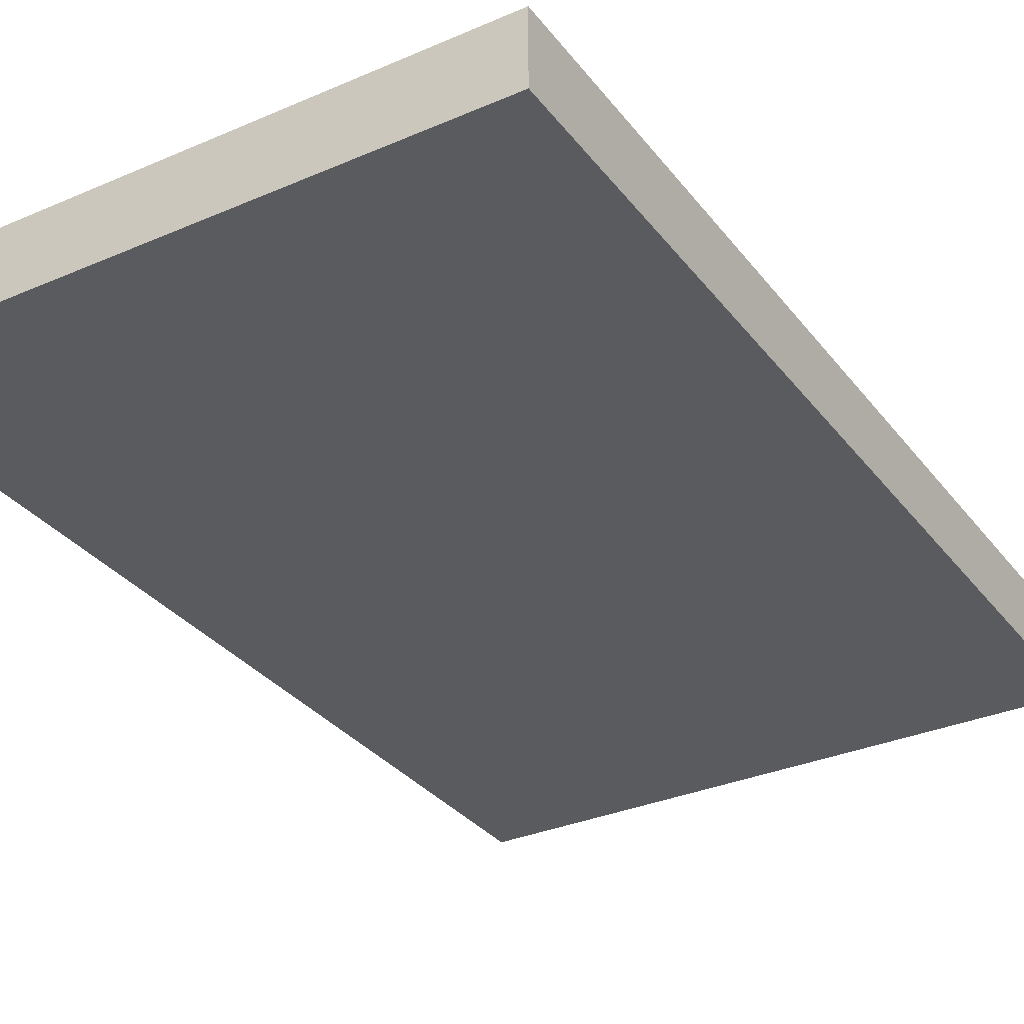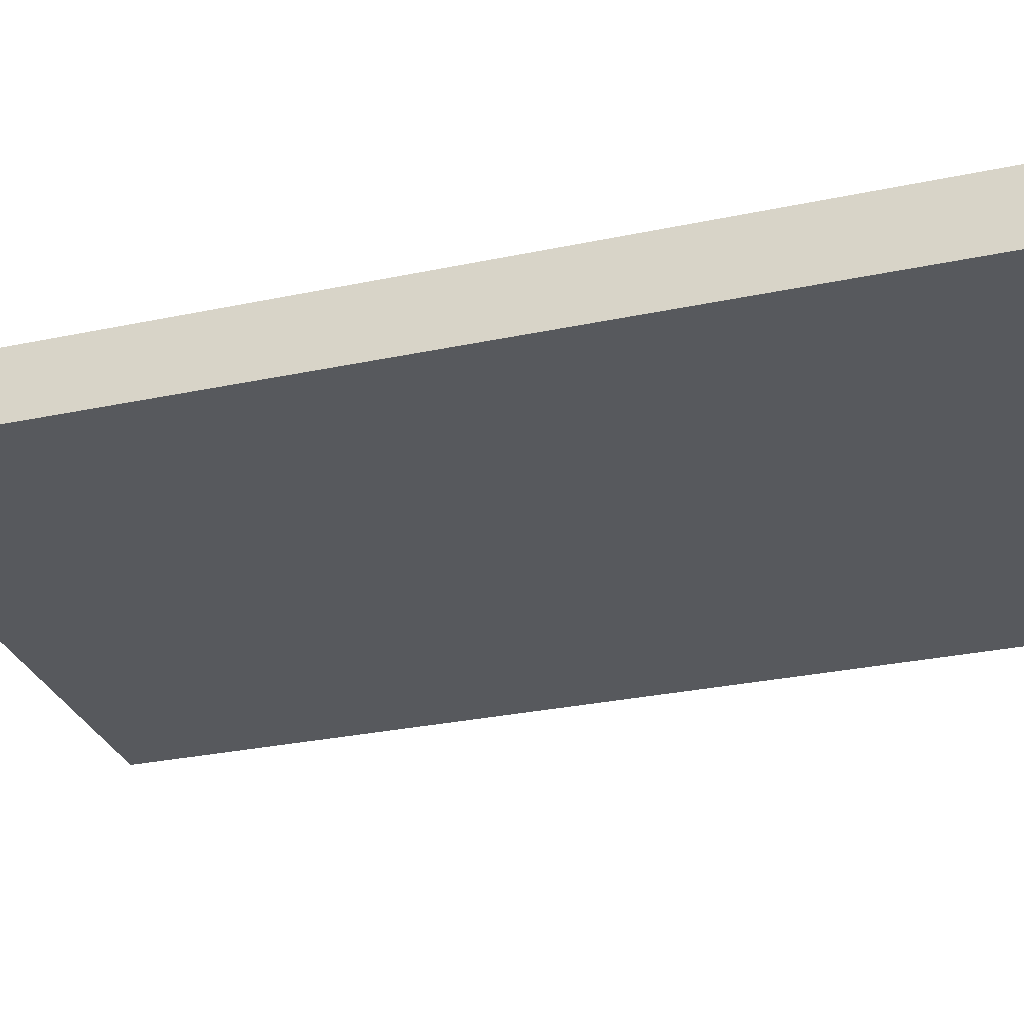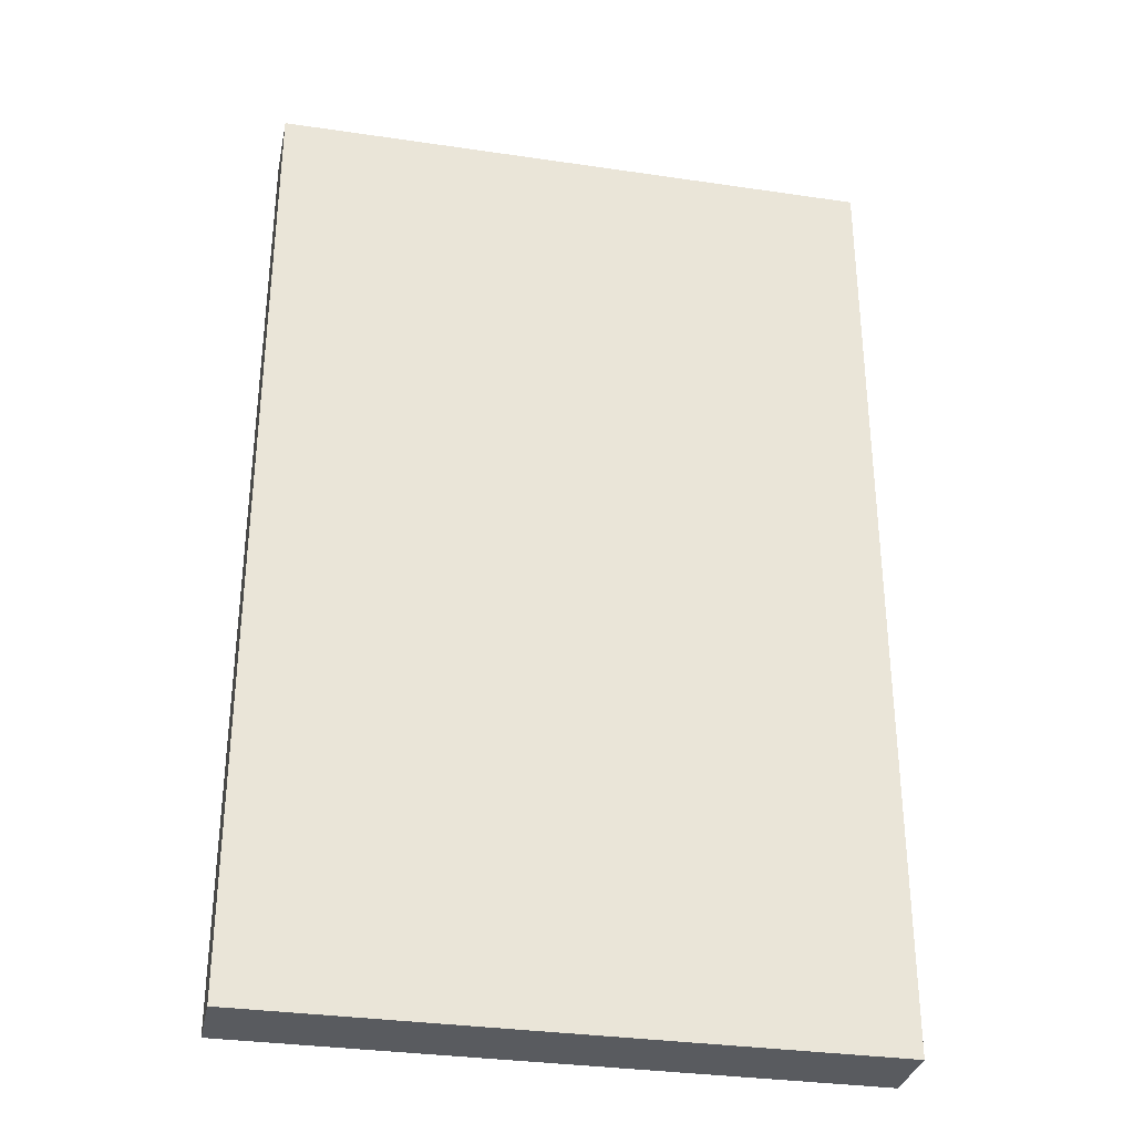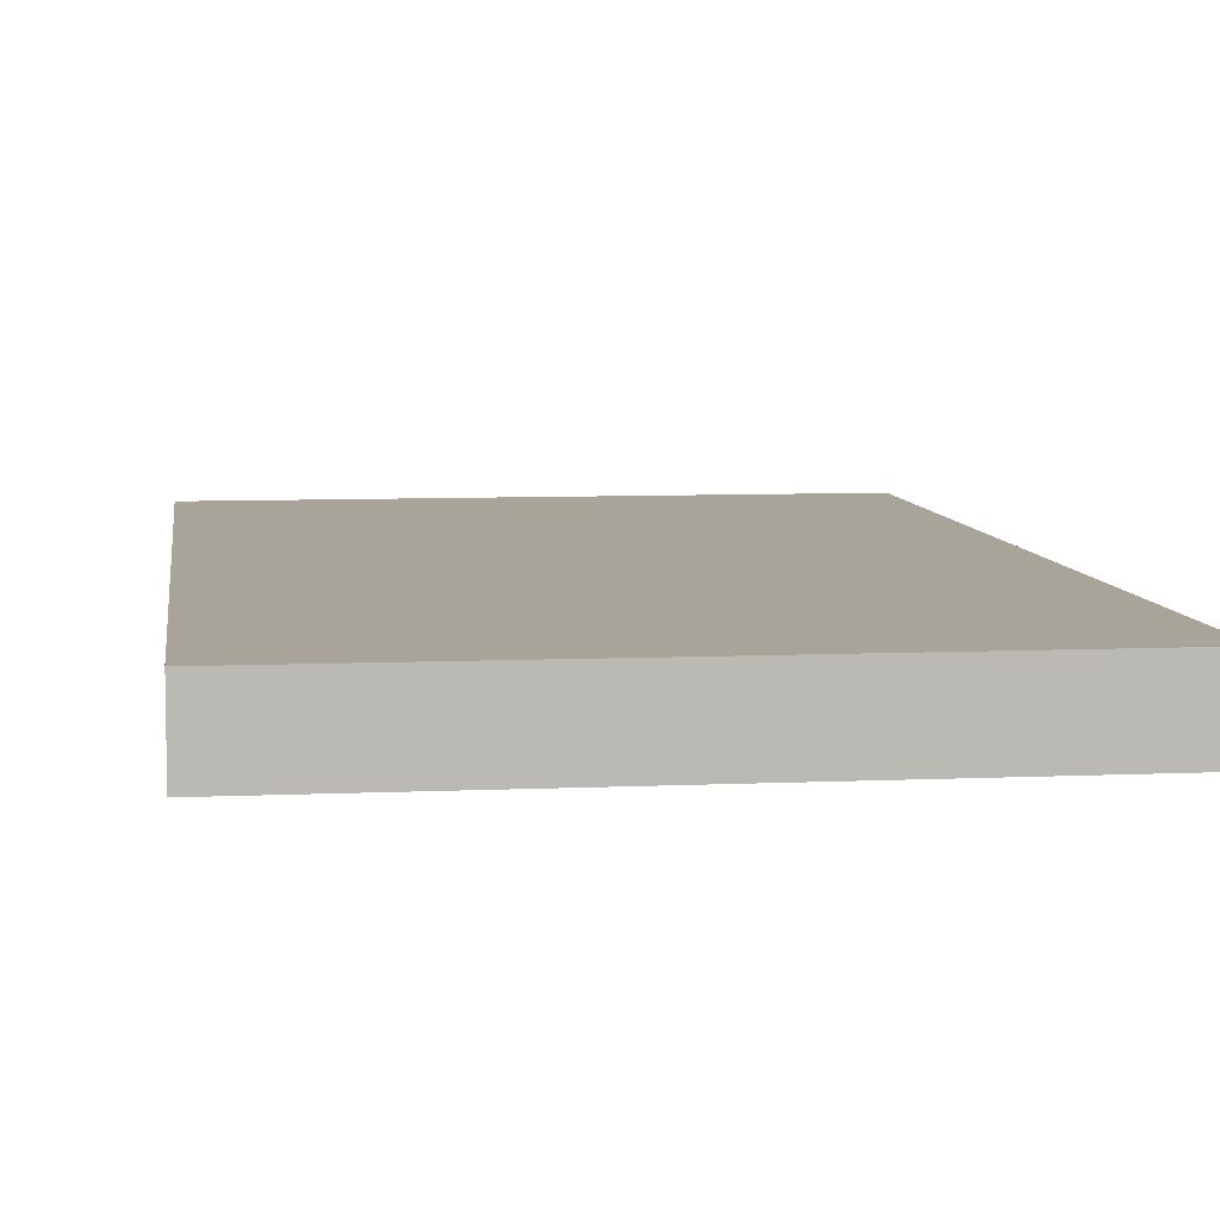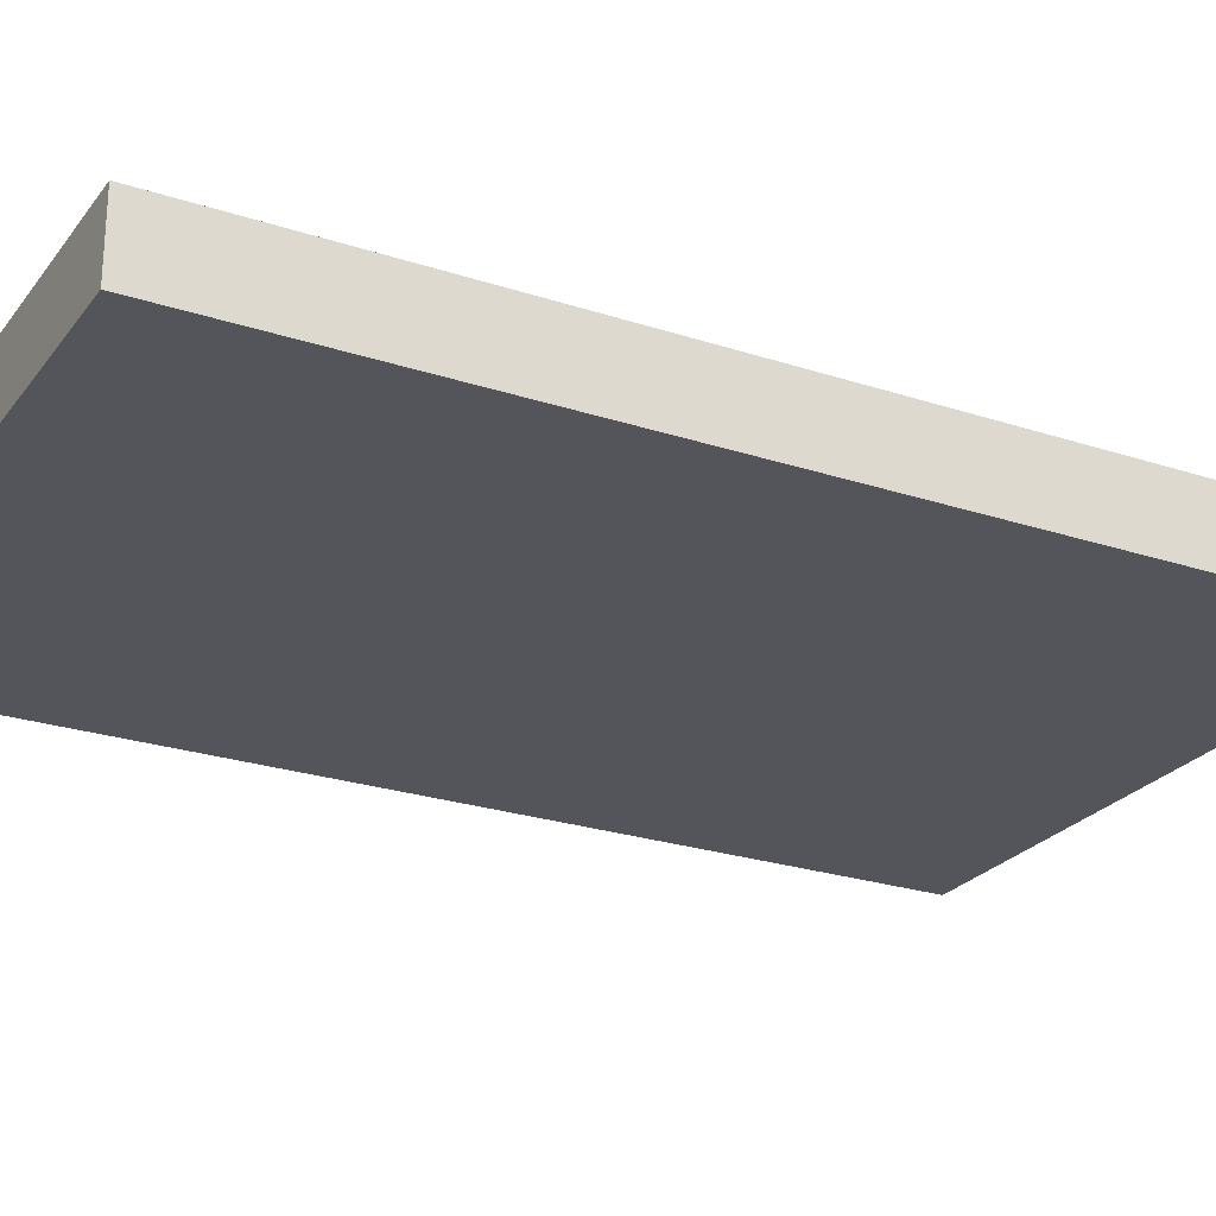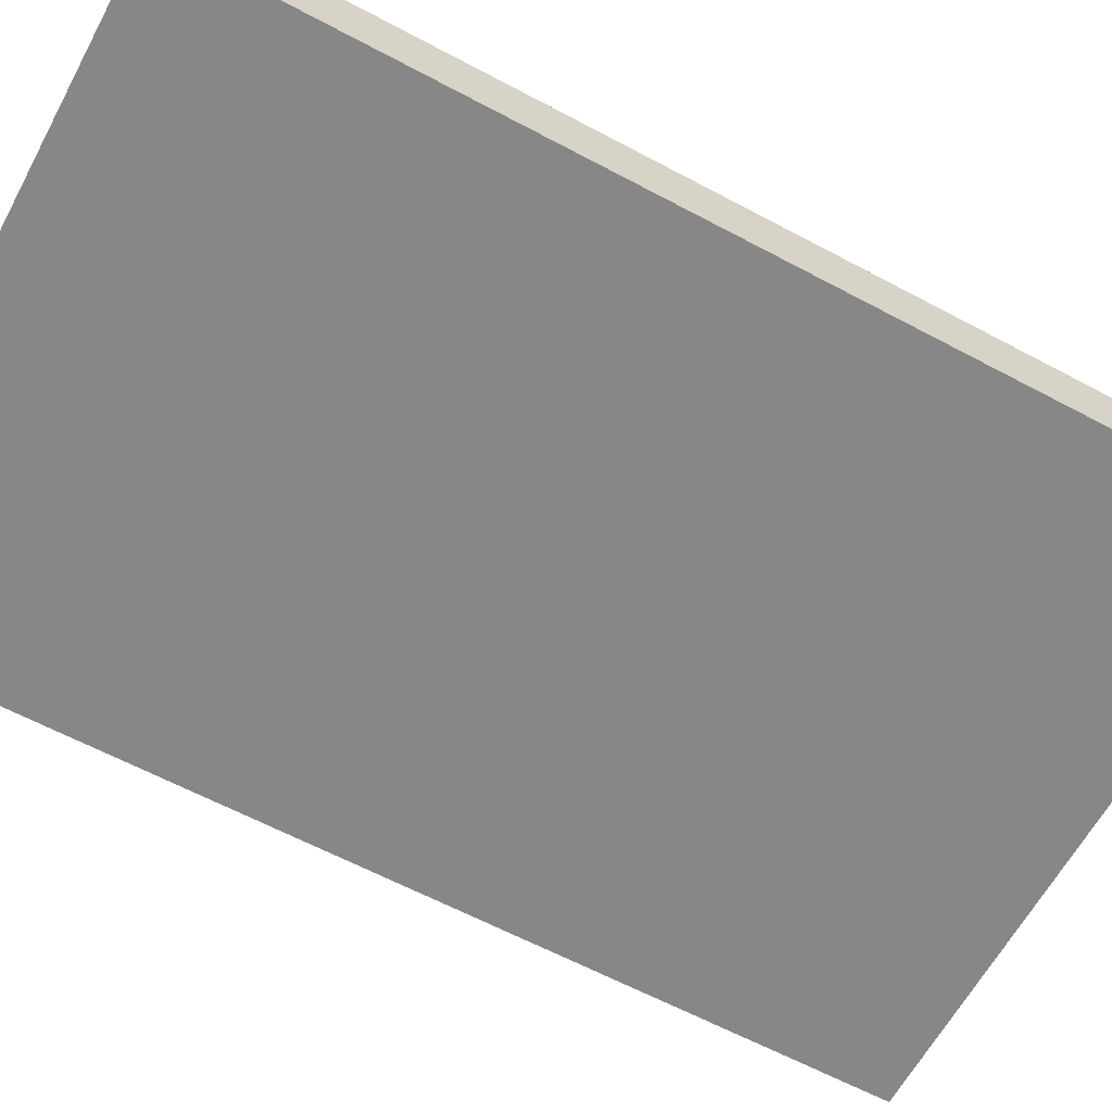
<metadata>
{"format":"obj","ext":"obj","renderer":"f3d","projection":"perspective","resolution":1024,"background":"white","views":[{"elev":-32.2,"azim":-148.8,"up":"+Z"},{"elev":-29.7,"azim":107.2,"up":"+Z"},{"elev":-32.4,"azim":-11.6,"up":"+Y"},{"elev":7.3,"azim":172.5,"up":"+Z"},{"elev":-25.0,"azim":61.9,"up":"+Z"},{"elev":-62.6,"azim":61.6,"up":"+Z"}]}
</metadata>
<code>
v 58.01 0 -6.807
v 58.01 91.86 -6.807
v 58.01 0 0
v 58.01 91.86 0
v 0 0 0
v 0 91.86 0
v 0 0 -6.807
v 0 91.86 -6.807
f 1 2 4 3
f 3 4 6 5
f 5 6 8 7
f 7 8 2 1
f 2 8 6 4
f 7 1 3 5

</code>
